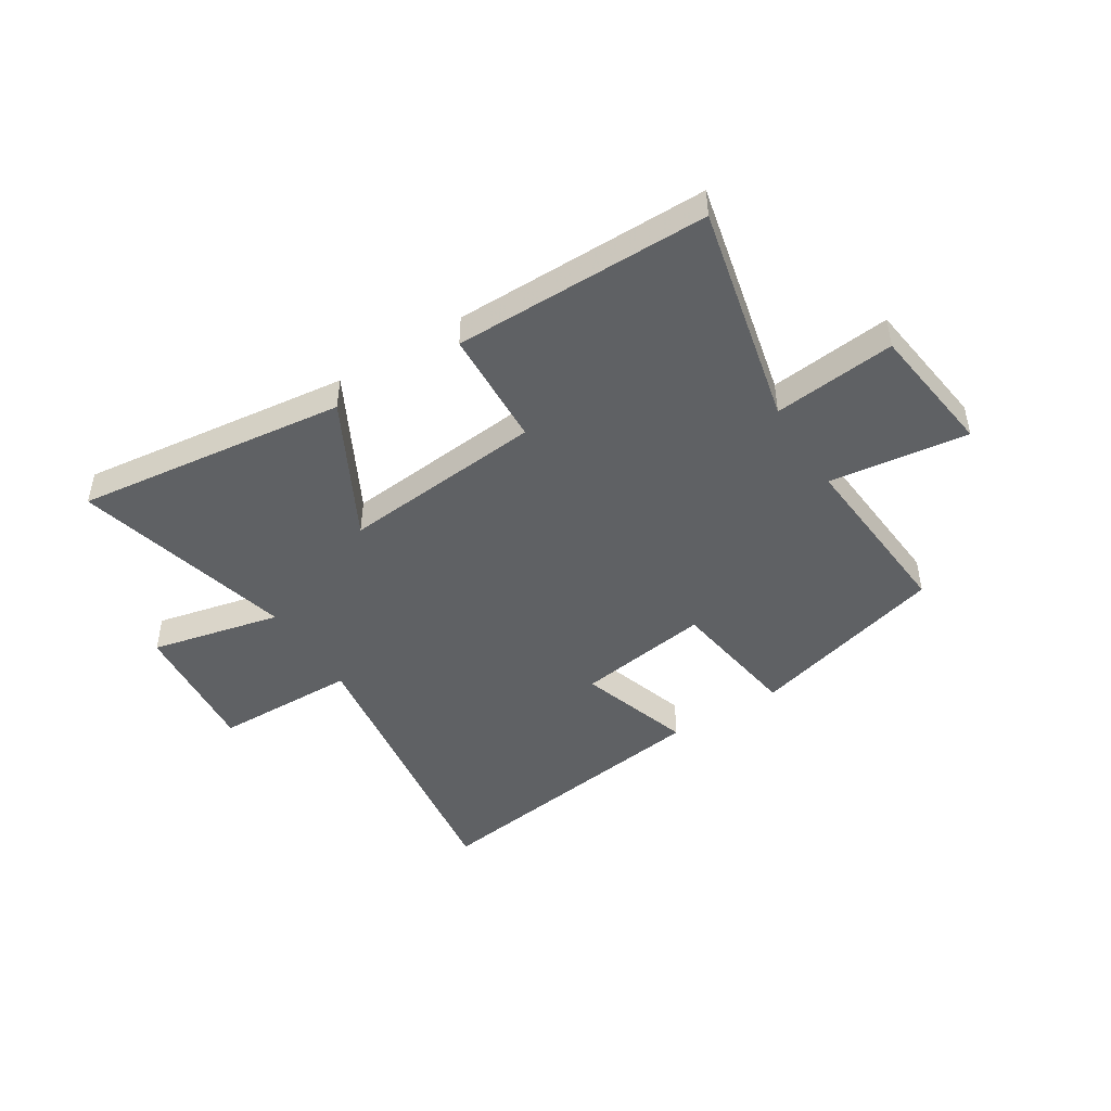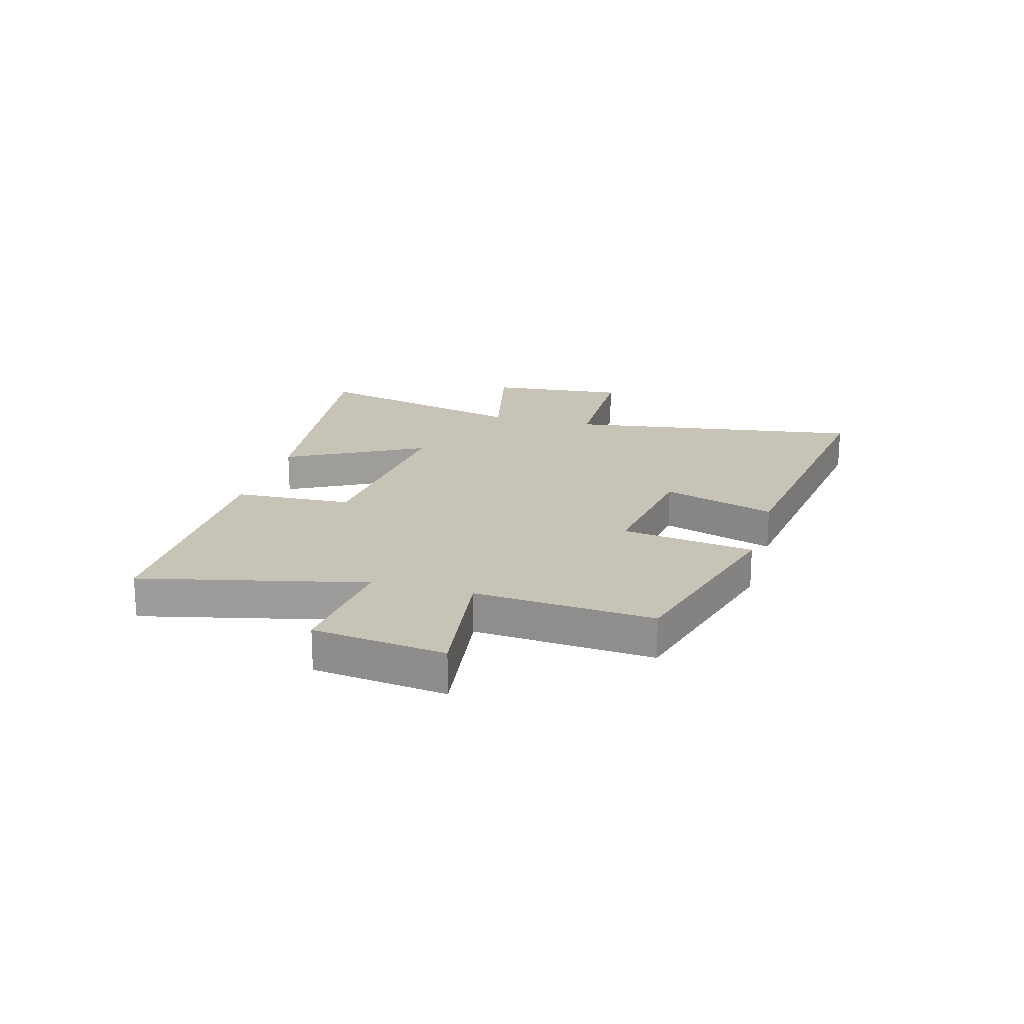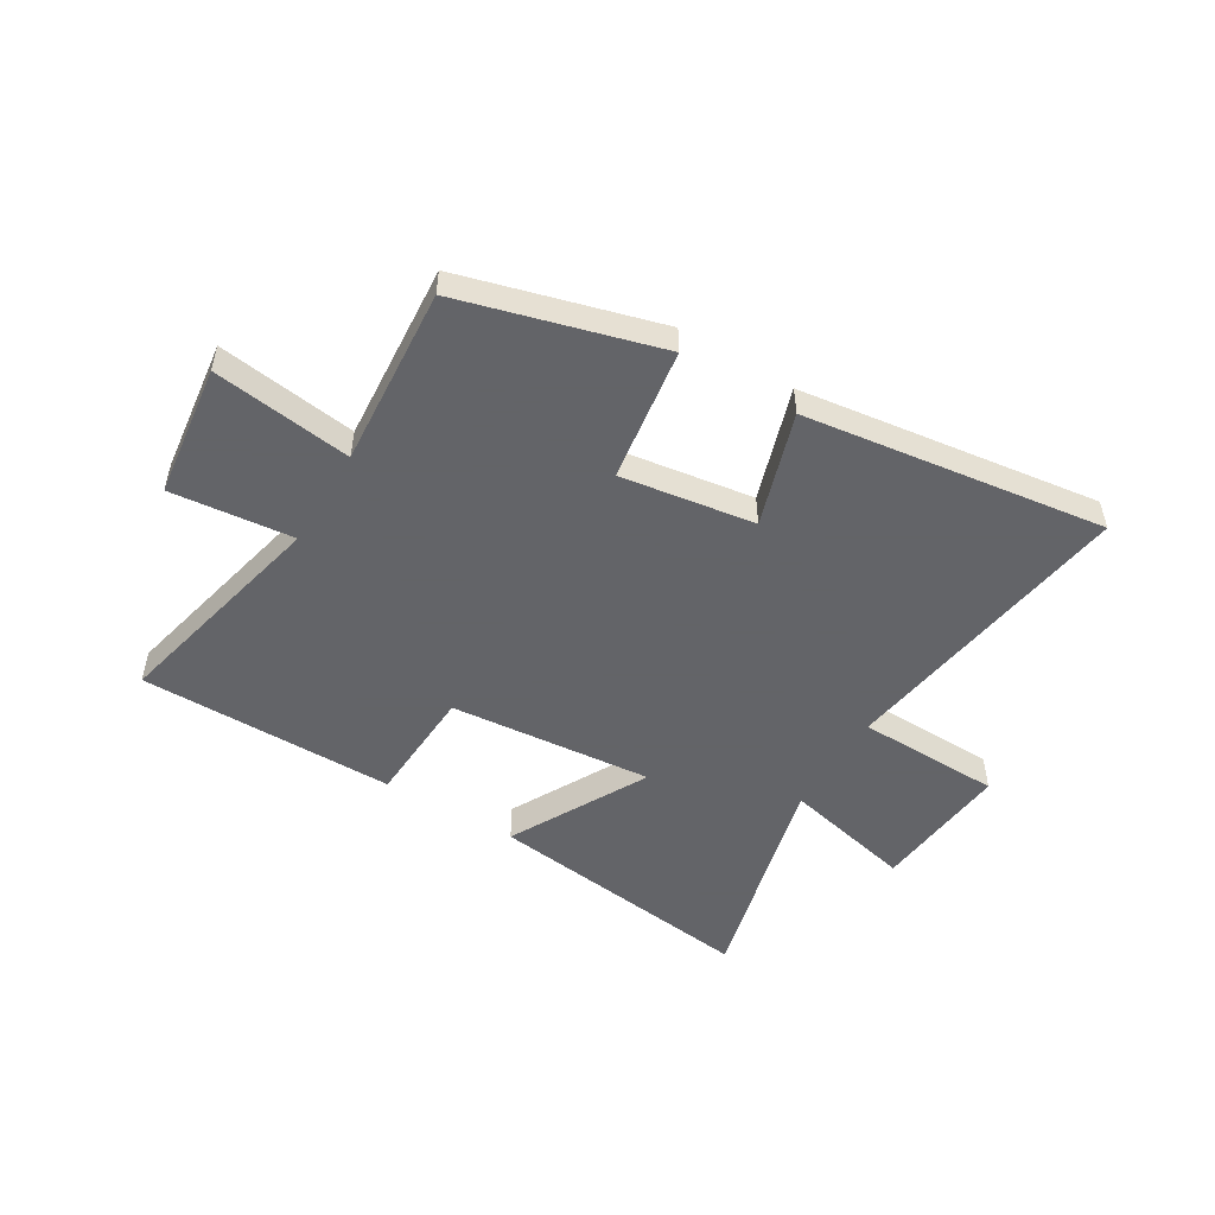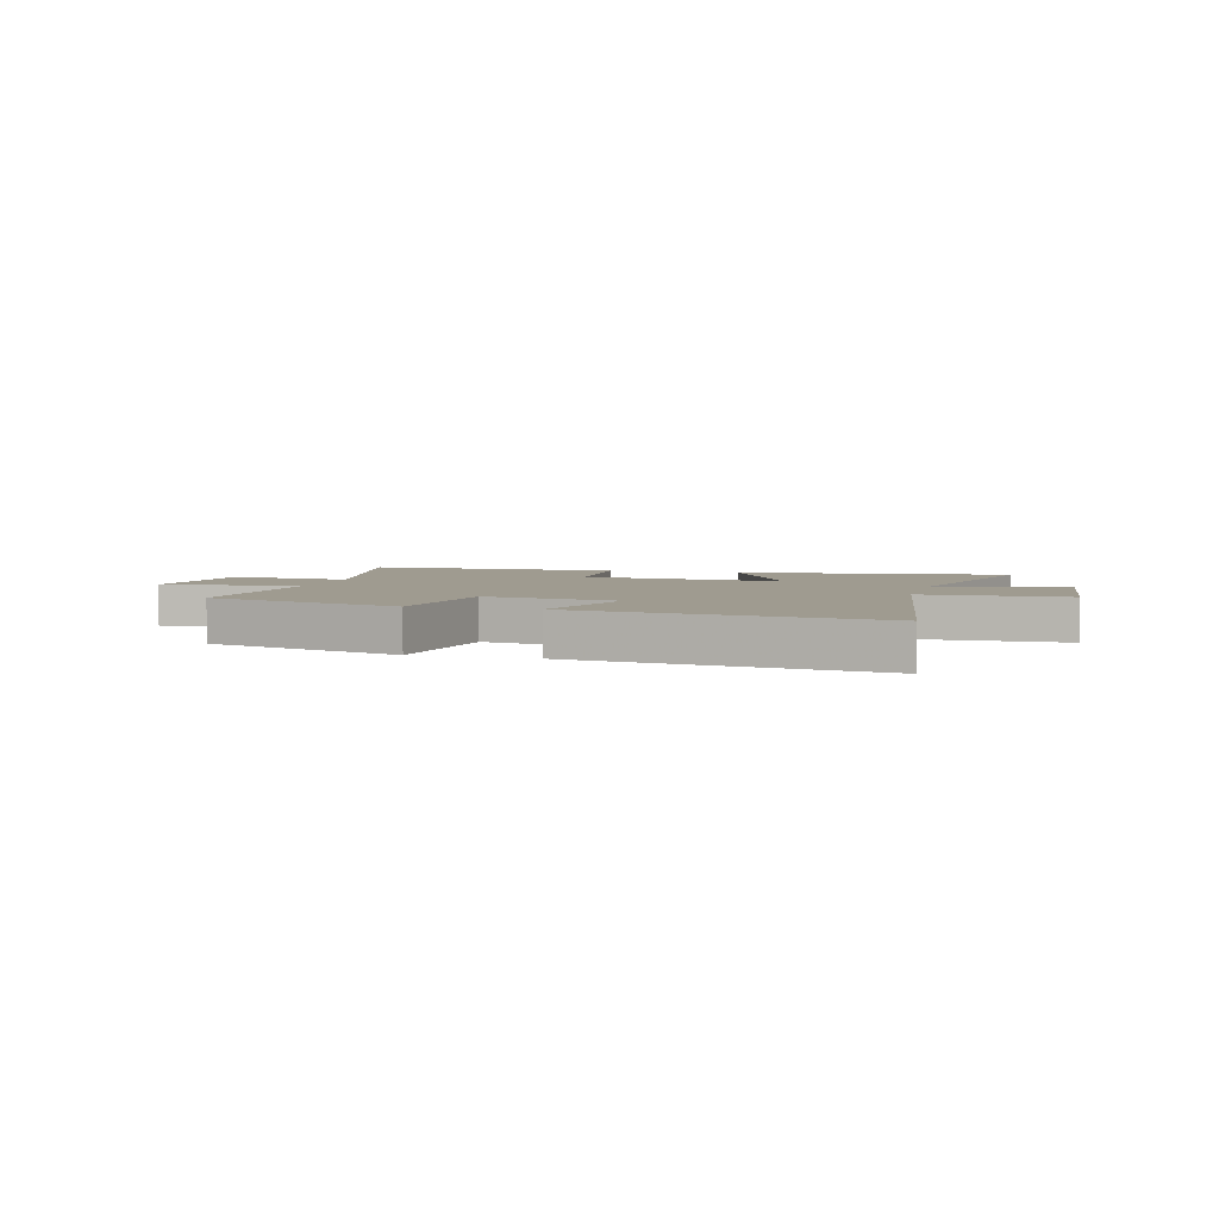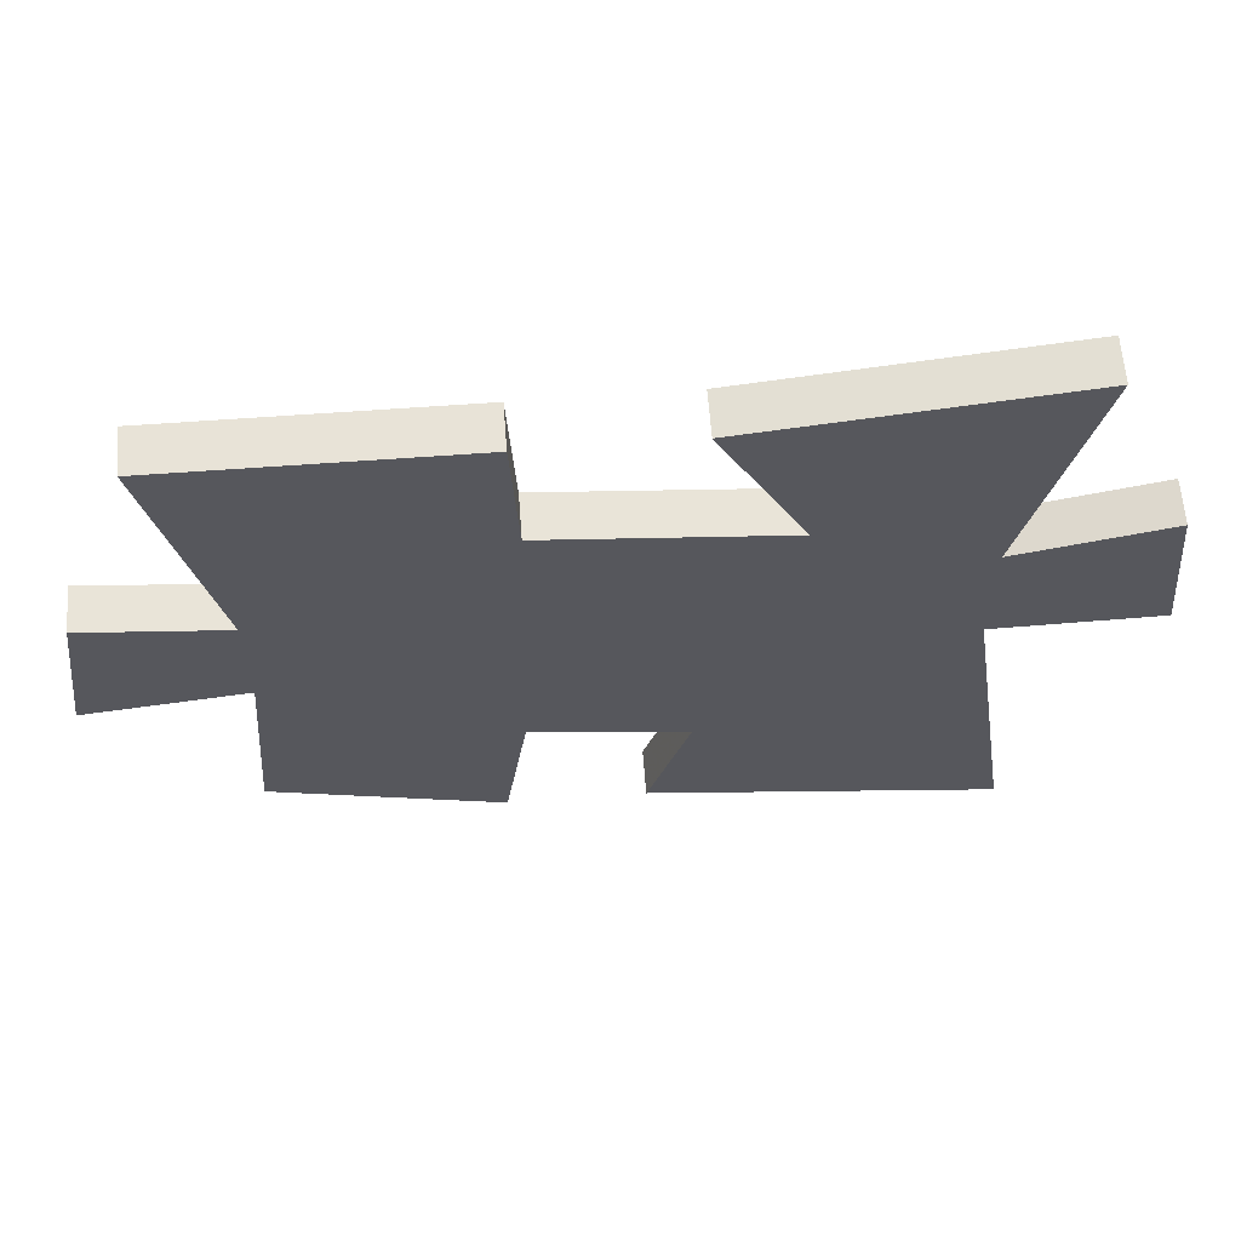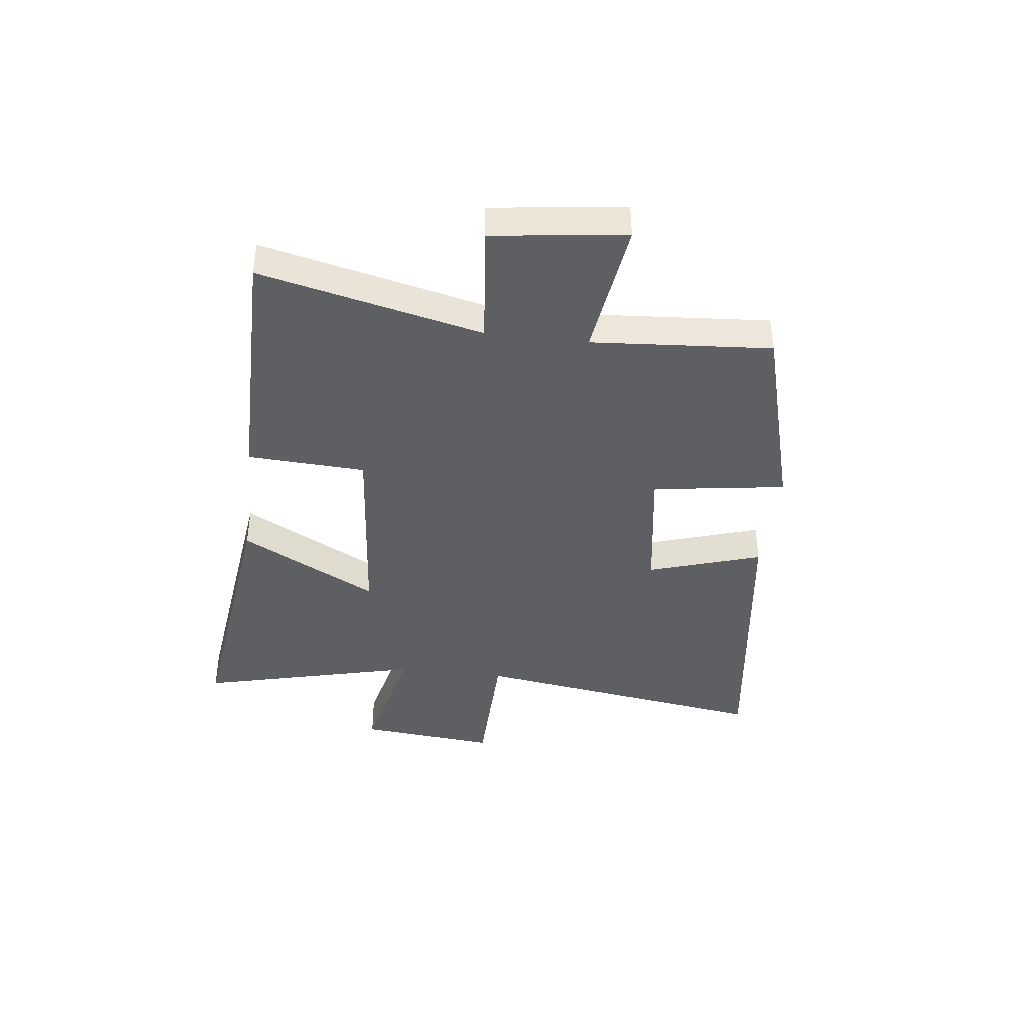
<metadata>
{"format":"obj","ext":"obj","renderer":"f3d","projection":"perspective","resolution":1024,"background":"white","views":[{"elev":-46.5,"azim":32.3,"up":"+Y"},{"elev":19.6,"azim":105.6,"up":"+Y"},{"elev":-51.3,"azim":148.9,"up":"+Y"},{"elev":4.1,"azim":-164.7,"up":"+Y"},{"elev":61.8,"azim":175.7,"up":"+Z"},{"elev":-40.6,"azim":83.1,"up":"+Y"}]}
</metadata>
<code>
v 0.524 0.07 -0.401
v 0.169 0.07 -0.5
v 0.134 0.07 -0.261
v -0.106 0.07 -0.297
v -0.041 0.07 -0.5
v -0.58 0.07 -0.574
v -0.5 0.07 -0.037
v -0.758 0.07 -0.032
v -0.734 0.07 0.216
v -0.5 0.07 0.163
v -0.599 0.07 0.56
v -0.111 0.07 0.5
v -0.242 0.07 0.254
v 0.122 0.07 0.288
v 0.133 0.07 0.5
v 0.592 0.07 0.5
v 0.5 0.07 0.102
v 0.719 0.07 0.125
v 0.749 0.07 -0.113
v 0.5 0.07 -0.08
v 0.524 0 -0.401
v 0.169 0 -0.5
v 0.134 0 -0.261
v -0.106 0 -0.297
v -0.041 0 -0.5
v -0.58 0 -0.574
v -0.5 0 -0.037
v -0.758 0 -0.032
v -0.734 0 0.216
v -0.5 0 0.163
v -0.599 0 0.56
v -0.111 0 0.5
v -0.242 0 0.254
v 0.122 0 0.288
v 0.133 0 0.5
v 0.592 0 0.5
v 0.5 0 0.102
v 0.719 0 0.125
v 0.749 0 -0.113
v 0.5 0 -0.08
f 17 18 19 20
f 14 15 16 17
f 13 14 17 20
f 10 11 12 13
f 10 13 20 1
f 7 8 9 10
f 4 5 6 7
f 3 4 7 10
f 1 2 3
f 1 3 10
f 40 39 38 37
f 37 36 35 34
f 40 37 34 33
f 33 32 31 30
f 21 40 33 30
f 30 29 28 27
f 27 26 25 24
f 30 27 24 23
f 23 22 21
f 30 23 21
f 1 21 22 2
f 2 22 23 3
f 3 23 24 4
f 4 24 25 5
f 5 25 26 6
f 6 26 27 7
f 7 27 28 8
f 8 28 29 9
f 9 29 30 10
f 10 30 31 11
f 11 31 32 12
f 12 32 33 13
f 13 33 34 14
f 14 34 35 15
f 15 35 36 16
f 16 36 37 17
f 17 37 38 18
f 18 38 39 19
f 19 39 40 20
f 20 40 21 1

</code>
